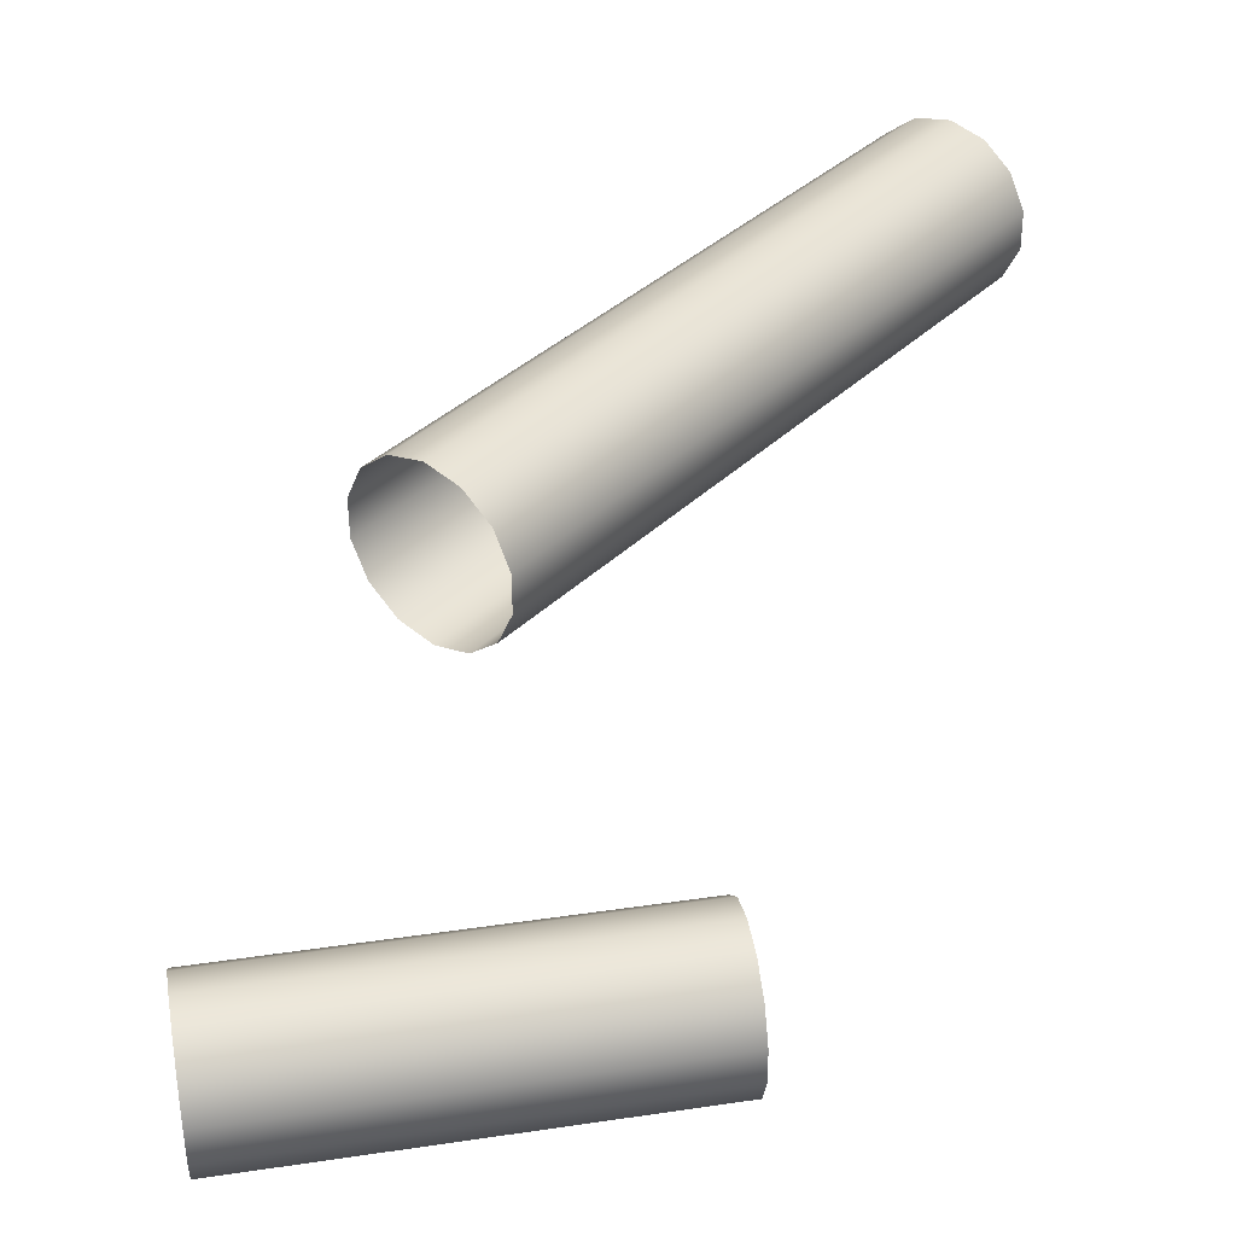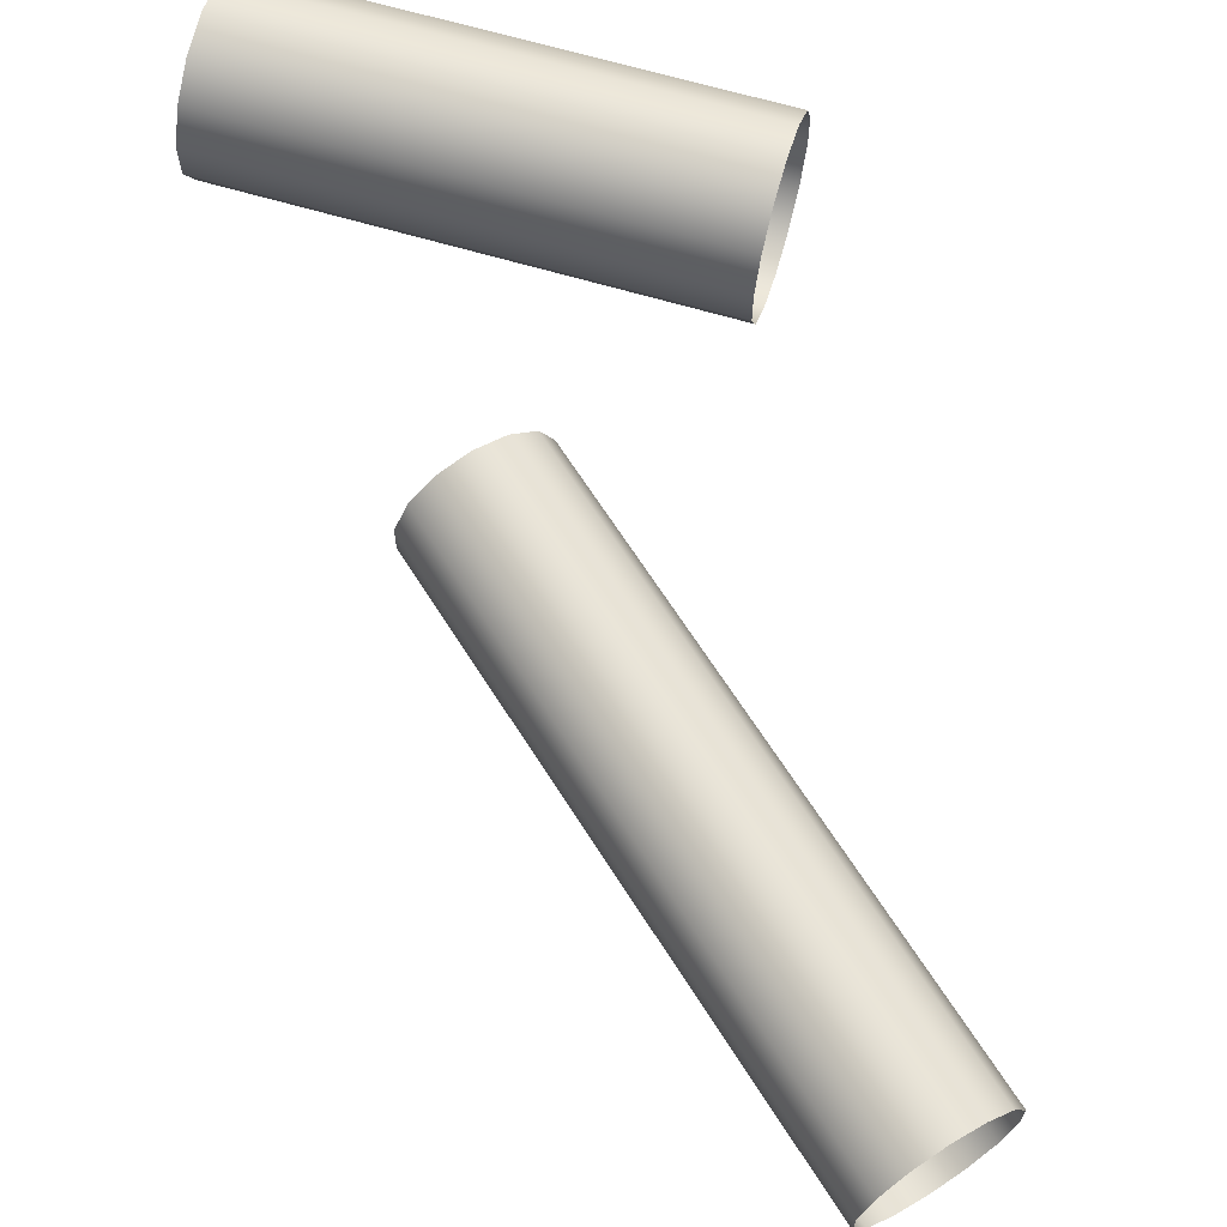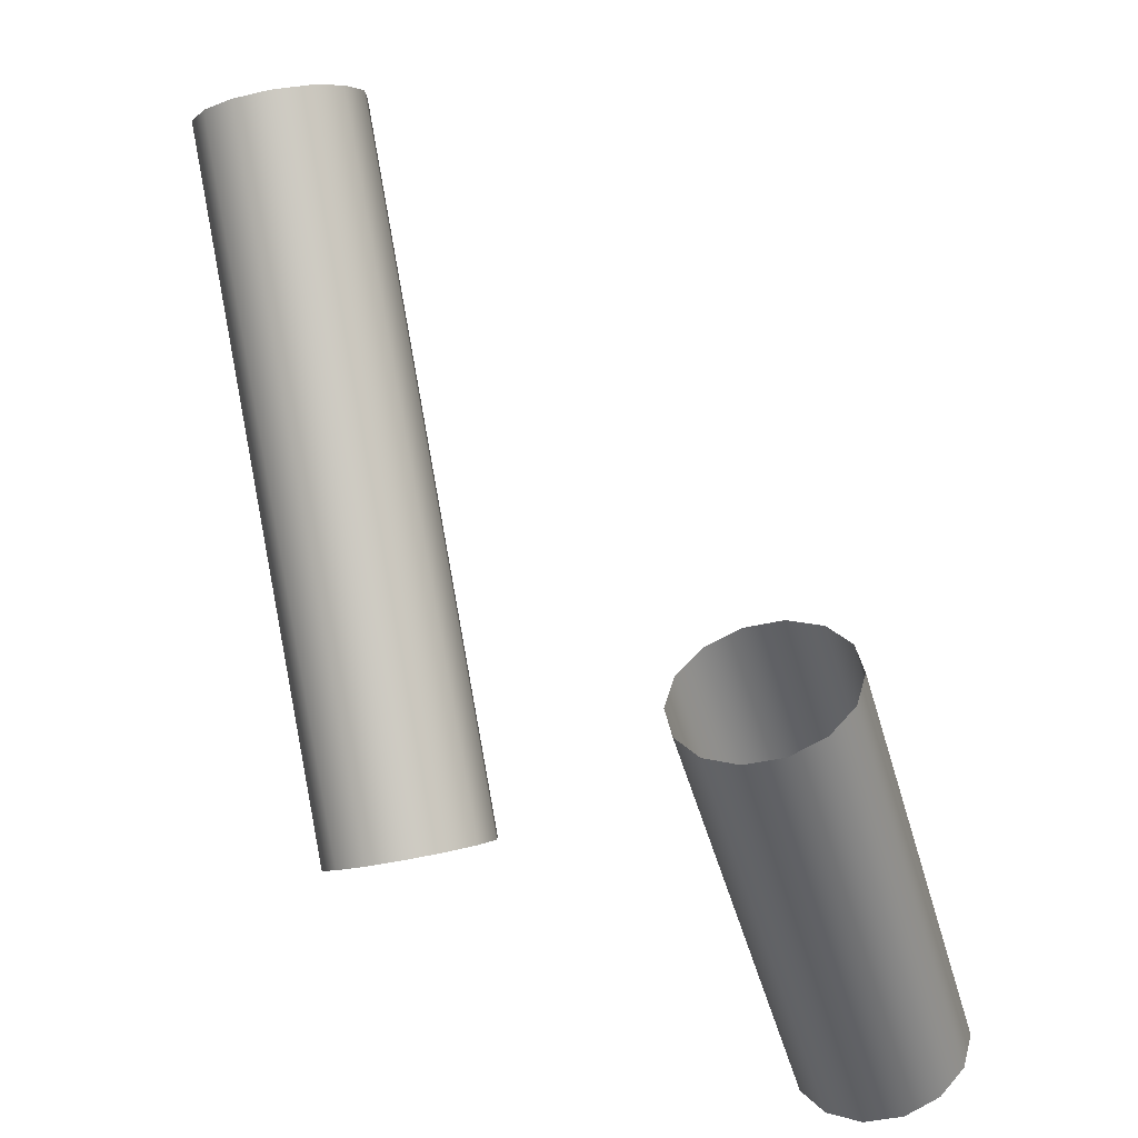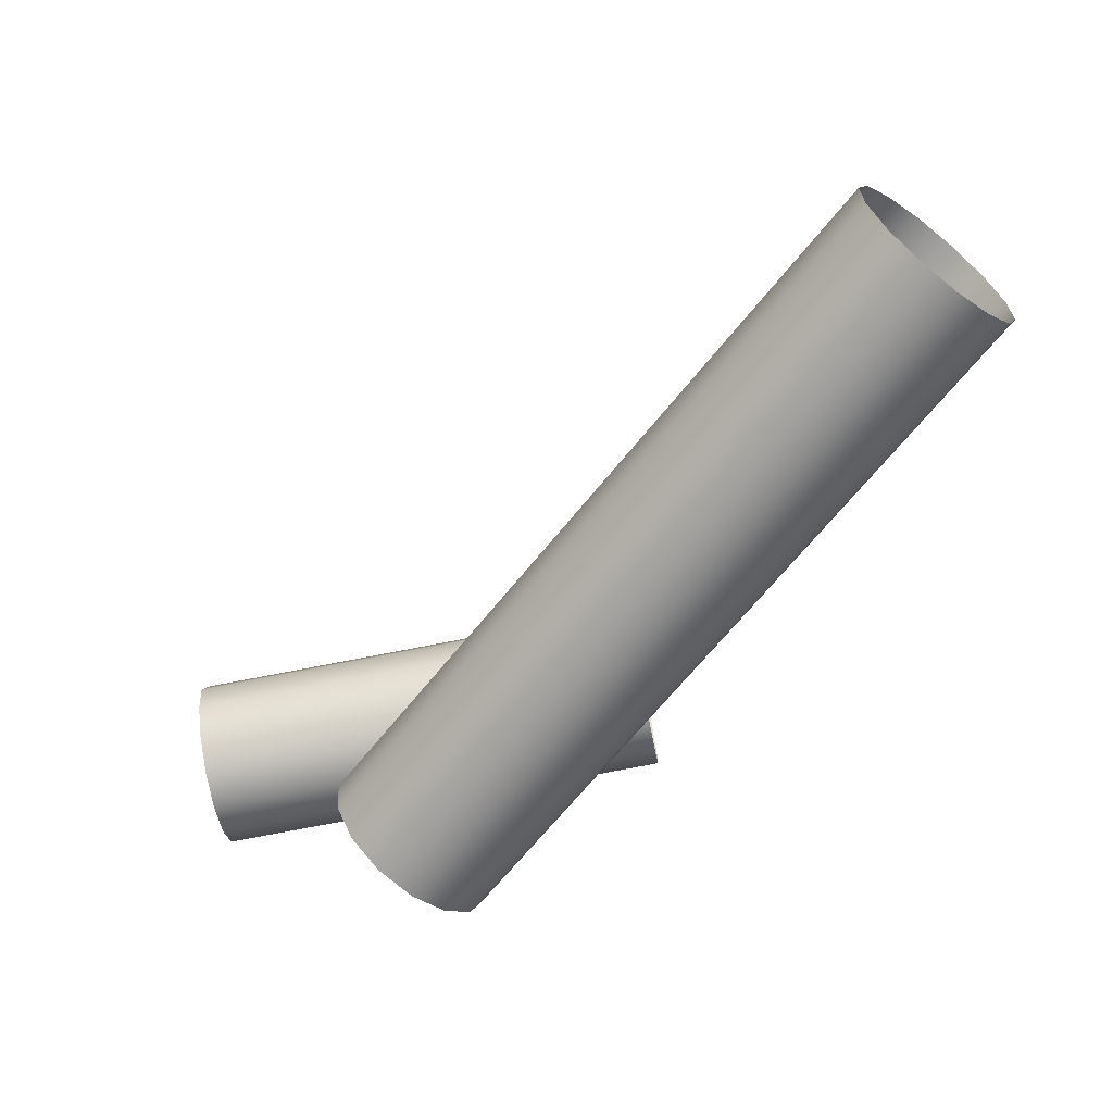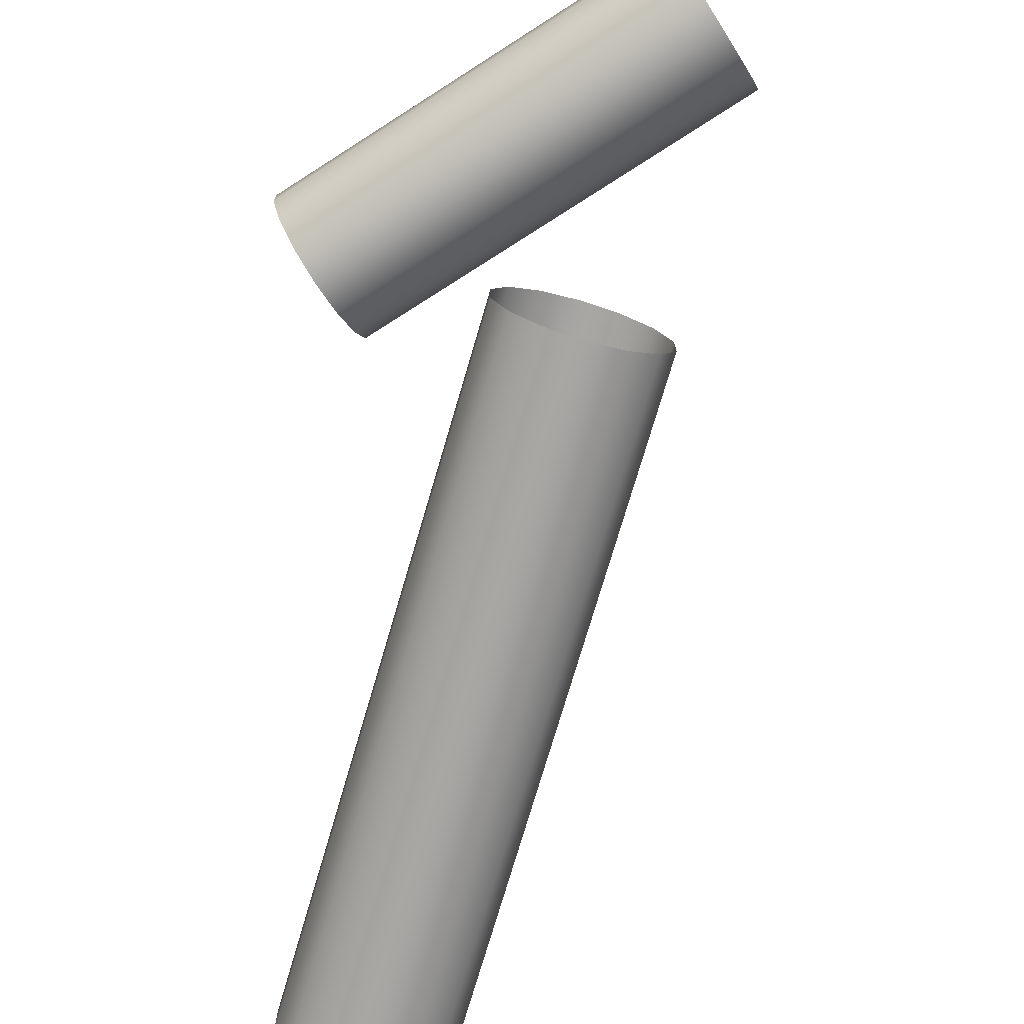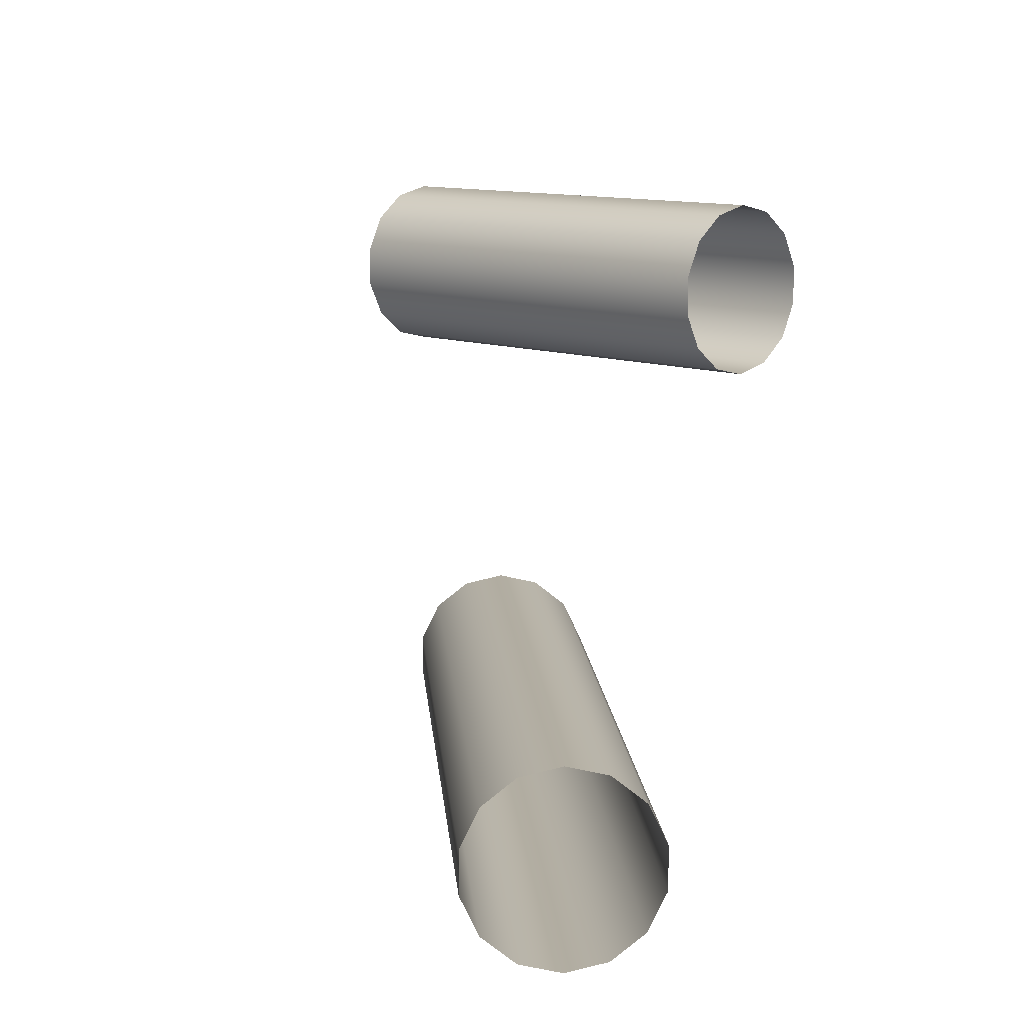
<metadata>
{"format":"obj","ext":"obj","renderer":"f3d","projection":"perspective","resolution":1024,"background":"white","views":[{"elev":-54.0,"azim":-179.5,"up":"+Y"},{"elev":66.2,"azim":-174.0,"up":"+Z"},{"elev":-39.8,"azim":-73.6,"up":"+Y"},{"elev":27.3,"azim":177.1,"up":"+Y"},{"elev":-73.9,"azim":22.1,"up":"+Z"},{"elev":10.6,"azim":-145.8,"up":"+Z"}]}
</metadata>
<code>
o Inputs_of_53407_-_BWM-VL05
v 0.6383 -1.049 -4.556
v 0.6402 -1.048 -4.558
v 0.6413 -1.047 -4.561
v 0.6413 -1.047 -4.564
v 0.6402 -1.048 -4.567
v 0.6383 -1.049 -4.569
v 0.6359 -1.051 -4.569
v 0.6336 -1.053 -4.569
v 0.6317 -1.055 -4.567
v 0.6306 -1.056 -4.564
v 0.6306 -1.056 -4.561
v 0.6317 -1.055 -4.558
v 0.6336 -1.053 -4.556
v 0.6359 -1.051 -4.556
v 0.6016 -1.003 -4.556
v 0.6035 -1.002 -4.558
v 0.6046 -1.001 -4.561
v 0.6046 -1.001 -4.564
v 0.6035 -1.002 -4.567
v 0.6016 -1.003 -4.569
v 0.5992 -1.005 -4.569
v 0.5969 -1.007 -4.569
v 0.595 -1.008 -4.567
v 0.5939 -1.009 -4.564
v 0.5939 -1.009 -4.561
v 0.595 -1.008 -4.558
v 0.5969 -1.007 -4.556
v 0.5992 -1.005 -4.556
v 0.6538 -1.061 -4.524
v 0.6543 -1.059 -4.526
v 0.6545 -1.057 -4.528
v 0.6545 -1.057 -4.532
v 0.6543 -1.059 -4.534
v 0.6538 -1.061 -4.536
v 0.6533 -1.064 -4.537
v 0.6527 -1.067 -4.536
v 0.6523 -1.069 -4.534
v 0.652 -1.071 -4.532
v 0.652 -1.071 -4.528
v 0.6523 -1.069 -4.526
v 0.6527 -1.067 -4.524
v 0.6533 -1.064 -4.523
v 0.6163 -1.054 -4.524
v 0.6167 -1.052 -4.526
v 0.617 -1.05 -4.528
v 0.617 -1.05 -4.532
v 0.6167 -1.052 -4.534
v 0.6163 -1.054 -4.536
v 0.6157 -1.057 -4.537
v 0.6152 -1.06 -4.536
v 0.6147 -1.062 -4.534
v 0.6145 -1.064 -4.532
v 0.6145 -1.064 -4.528
v 0.6147 -1.062 -4.526
v 0.6152 -1.06 -4.524
v 0.6157 -1.057 -4.523
f 1 15 28 14
f 2 16 15 1
f 3 17 16 2
f 4 18 17 3
f 5 19 18 4
f 6 20 19 5
f 7 21 20 6
f 8 22 21 7
f 9 23 22 8
f 10 24 23 9
f 11 25 24 10
f 12 26 25 11
f 13 27 26 12
f 14 28 27 13
f 29 43 56 42
f 30 44 43 29
f 31 45 44 30
f 32 46 45 31
f 33 47 46 32
f 34 48 47 33
f 35 49 48 34
f 36 50 49 35
f 37 51 50 36
f 38 52 51 37
f 39 53 52 38
f 40 54 53 39
f 41 55 54 40
f 42 56 55 41

</code>
